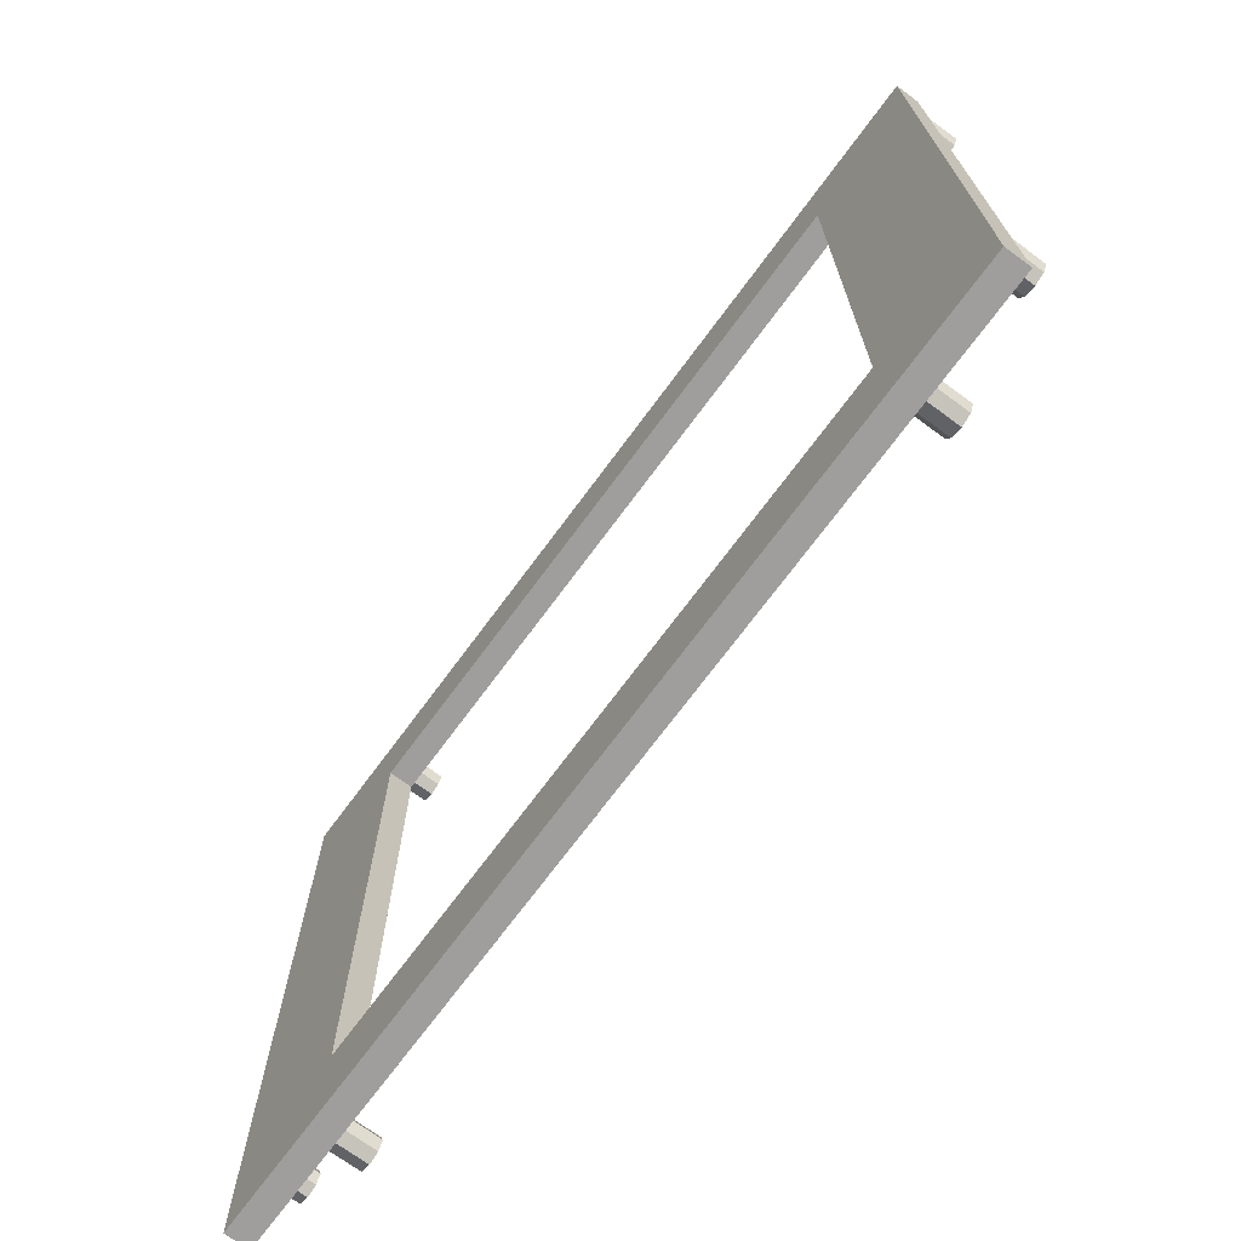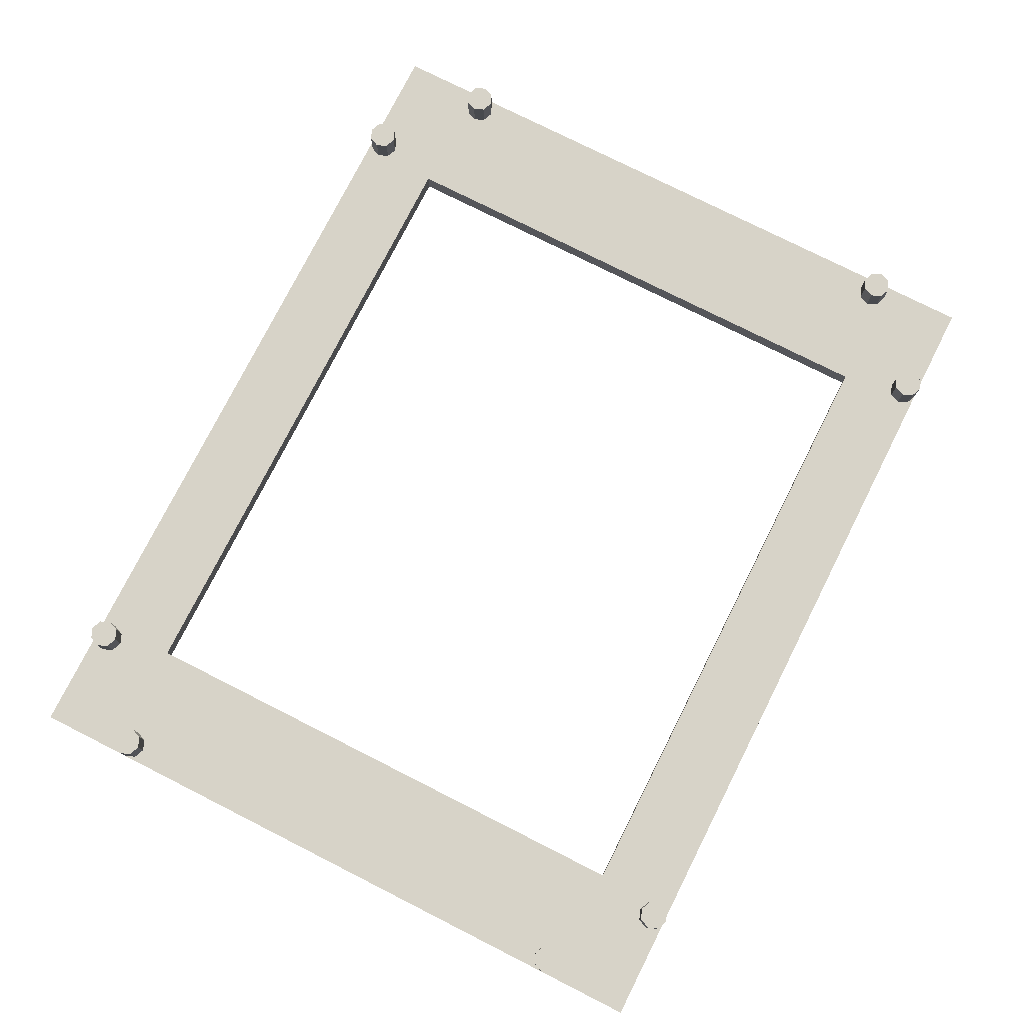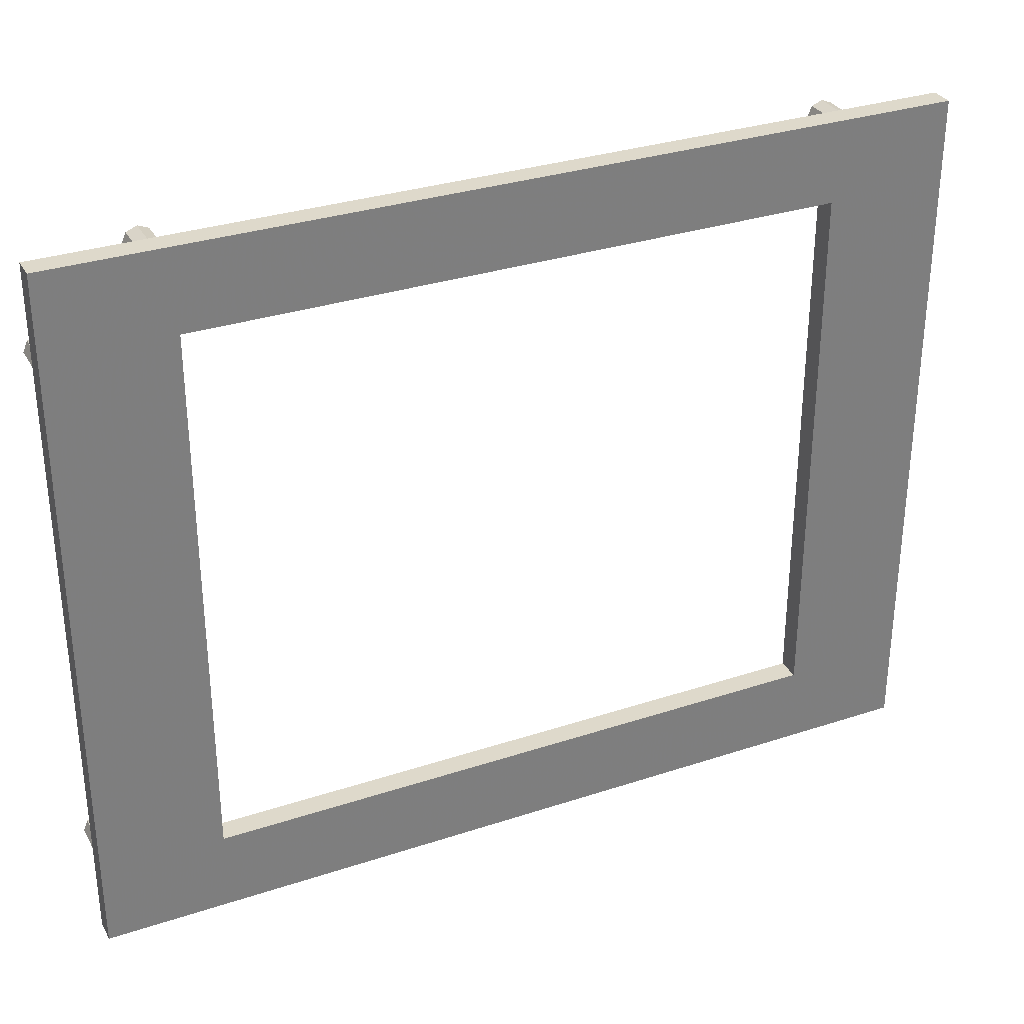
<metadata>
{"format":"obj","ext":"obj","renderer":"f3d","projection":"perspective","resolution":1024,"background":"white","views":[{"elev":-71.0,"azim":-126.4,"up":"+Y"},{"elev":77.0,"azim":116.8,"up":"+Z"},{"elev":31.7,"azim":155.0,"up":"+Y"}]}
</metadata>
<code>
v -2.75 5.6 -2
v 2.75 5.6 -2
v 3.8 6.3 -2
v -3.8 6.3 -2
v 2.75 0.9 -2
v -2.75 0.9 -2
v -3.8 0.2 -2
v 3.8 0.2 -2
v 2.75 5.6 -2
v 2.75 0.9 -2
v 3.8 0.2 -2
v 3.8 6.3 -2
v -2.75 0.9 -2
v -2.75 5.6 -2
v -3.8 6.3 -2
v -3.8 0.2 -2
v 2.75 5.6 -1.8
v -2.75 5.6 -1.8
v -3.8 6.3 -1.8
v 3.8 6.3 -1.8
v -2.75 0.9 -1.8
v 2.75 0.9 -1.8
v 3.8 0.2 -1.8
v -3.8 0.2 -1.8
v -3.8 6.3 -2
v -3.8 6.3 -1.8
v 3.8 6.3 -1.8
v 3.8 6.3 -2
v -3.8 0.2 -2
v -3.8 0.2 -1.8
v -3.8 6.3 -1.8
v -3.8 6.3 -2
v 3.8 0.2 -2
v 3.8 0.2 -1.8
v -3.8 0.2 -1.8
v -3.8 0.2 -2
v 3.8 6.3 -2
v 3.8 6.3 -1.8
v 3.8 0.2 -1.8
v 3.8 0.2 -2
v -2.75 5.6 -2
v -2.75 5.6 -1.8
v 2.75 5.6 -1.8
v 2.75 5.6 -2
v -2.75 0.9 -2
v -2.75 0.9 -1.8
v -2.75 5.6 -1.8
v -2.75 5.6 -2
v 2.75 0.9 -2
v 2.75 0.9 -1.8
v -2.75 0.9 -1.8
v -2.75 0.9 -2
v 2.75 5.6 -2
v 2.75 5.6 -1.8
v 2.75 0.9 -1.8
v 2.75 0.9 -2
v -2.75 5.6 -1.8
v -2.75 0.9 -1.8
v -3.8 0.2 -1.8
v -3.8 6.3 -1.8
v 2.75 0.9 -1.8
v 2.75 5.6 -1.8
v 3.8 6.3 -1.8
v 3.8 0.2 -1.8
v 3.763 5.563 -1.55
v 3.8 5.475 -1.55
v 3.8 5.475 -1.8
v 3.763 5.563 -1.8
v 3.675 5.6 -1.55
v 3.763 5.563 -1.55
v 3.763 5.563 -1.8
v 3.675 5.6 -1.8
v 3.587 5.563 -1.55
v 3.675 5.6 -1.55
v 3.675 5.6 -1.8
v 3.587 5.563 -1.8
v 3.55 5.475 -1.55
v 3.587 5.563 -1.55
v 3.587 5.563 -1.8
v 3.55 5.475 -1.8
v 3.587 5.387 -1.55
v 3.55 5.475 -1.55
v 3.55 5.475 -1.8
v 3.587 5.387 -1.8
v 3.675 5.35 -1.55
v 3.587 5.387 -1.55
v 3.587 5.387 -1.8
v 3.675 5.35 -1.8
v 3.763 5.387 -1.55
v 3.675 5.35 -1.55
v 3.675 5.35 -1.8
v 3.763 5.387 -1.8
v 3.8 5.475 -1.55
v 3.763 5.387 -1.55
v 3.763 5.387 -1.8
v 3.8 5.475 -1.8
v 3.675 5.475 -1.55
v 3.8 5.475 -1.55
v 3.763 5.563 -1.55
v 3.675 5.475 -1.55
v 3.763 5.563 -1.55
v 3.675 5.6 -1.55
v 3.675 5.475 -1.55
v 3.675 5.6 -1.55
v 3.587 5.563 -1.55
v 3.675 5.475 -1.55
v 3.587 5.563 -1.55
v 3.55 5.475 -1.55
v 3.675 5.475 -1.55
v 3.55 5.475 -1.55
v 3.587 5.387 -1.55
v 3.675 5.475 -1.55
v 3.587 5.387 -1.55
v 3.675 5.35 -1.55
v 3.675 5.475 -1.55
v 3.675 5.35 -1.55
v 3.763 5.387 -1.55
v 3.675 5.475 -1.55
v 3.763 5.387 -1.55
v 3.8 5.475 -1.55
v -3.587 5.563 -1.55
v -3.55 5.475 -1.55
v -3.55 5.475 -1.8
v -3.587 5.563 -1.8
v -3.675 5.6 -1.55
v -3.587 5.563 -1.55
v -3.587 5.563 -1.8
v -3.675 5.6 -1.8
v -3.763 5.563 -1.55
v -3.675 5.6 -1.55
v -3.675 5.6 -1.8
v -3.763 5.563 -1.8
v -3.8 5.475 -1.55
v -3.763 5.563 -1.55
v -3.763 5.563 -1.8
v -3.8 5.475 -1.8
v -3.763 5.387 -1.55
v -3.8 5.475 -1.55
v -3.8 5.475 -1.8
v -3.763 5.387 -1.8
v -3.675 5.35 -1.55
v -3.763 5.387 -1.55
v -3.763 5.387 -1.8
v -3.675 5.35 -1.8
v -3.587 5.387 -1.55
v -3.675 5.35 -1.55
v -3.675 5.35 -1.8
v -3.587 5.387 -1.8
v -3.55 5.475 -1.55
v -3.587 5.387 -1.55
v -3.587 5.387 -1.8
v -3.55 5.475 -1.8
v -3.675 5.475 -1.55
v -3.55 5.475 -1.55
v -3.587 5.563 -1.55
v -3.675 5.475 -1.55
v -3.587 5.563 -1.55
v -3.675 5.6 -1.55
v -3.675 5.475 -1.55
v -3.675 5.6 -1.55
v -3.763 5.563 -1.55
v -3.675 5.475 -1.55
v -3.763 5.563 -1.55
v -3.8 5.475 -1.55
v -3.675 5.475 -1.55
v -3.8 5.475 -1.55
v -3.763 5.387 -1.55
v -3.675 5.475 -1.55
v -3.763 5.387 -1.55
v -3.675 5.35 -1.55
v -3.675 5.475 -1.55
v -3.675 5.35 -1.55
v -3.587 5.387 -1.55
v -3.675 5.475 -1.55
v -3.587 5.387 -1.55
v -3.55 5.475 -1.55
v -2.787 6.263 -1.55
v -2.75 6.175 -1.55
v -2.75 6.175 -1.8
v -2.787 6.263 -1.8
v -2.875 6.3 -1.55
v -2.787 6.263 -1.55
v -2.787 6.263 -1.8
v -2.875 6.3 -1.8
v -2.963 6.263 -1.55
v -2.875 6.3 -1.55
v -2.875 6.3 -1.8
v -2.963 6.263 -1.8
v -3 6.175 -1.55
v -2.963 6.263 -1.55
v -2.963 6.263 -1.8
v -3 6.175 -1.8
v -2.963 6.087 -1.55
v -3 6.175 -1.55
v -3 6.175 -1.8
v -2.963 6.087 -1.8
v -2.875 6.05 -1.55
v -2.963 6.087 -1.55
v -2.963 6.087 -1.8
v -2.875 6.05 -1.8
v -2.787 6.087 -1.55
v -2.875 6.05 -1.55
v -2.875 6.05 -1.8
v -2.787 6.087 -1.8
v -2.75 6.175 -1.55
v -2.787 6.087 -1.55
v -2.787 6.087 -1.8
v -2.75 6.175 -1.8
v -2.875 6.175 -1.55
v -2.75 6.175 -1.55
v -2.787 6.263 -1.55
v -2.875 6.175 -1.55
v -2.787 6.263 -1.55
v -2.875 6.3 -1.55
v -2.875 6.175 -1.55
v -2.875 6.3 -1.55
v -2.963 6.263 -1.55
v -2.875 6.175 -1.55
v -2.963 6.263 -1.55
v -3 6.175 -1.55
v -2.875 6.175 -1.55
v -3 6.175 -1.55
v -2.963 6.087 -1.55
v -2.875 6.175 -1.55
v -2.963 6.087 -1.55
v -2.875 6.05 -1.55
v -2.875 6.175 -1.55
v -2.875 6.05 -1.55
v -2.787 6.087 -1.55
v -2.875 6.175 -1.55
v -2.787 6.087 -1.55
v -2.75 6.175 -1.55
v 2.963 6.263 -1.55
v 3 6.175 -1.55
v 3 6.175 -1.8
v 2.963 6.263 -1.8
v 2.875 6.3 -1.55
v 2.963 6.263 -1.55
v 2.963 6.263 -1.8
v 2.875 6.3 -1.8
v 2.787 6.263 -1.55
v 2.875 6.3 -1.55
v 2.875 6.3 -1.8
v 2.787 6.263 -1.8
v 2.75 6.175 -1.55
v 2.787 6.263 -1.55
v 2.787 6.263 -1.8
v 2.75 6.175 -1.8
v 2.787 6.087 -1.55
v 2.75 6.175 -1.55
v 2.75 6.175 -1.8
v 2.787 6.087 -1.8
v 2.875 6.05 -1.55
v 2.787 6.087 -1.55
v 2.787 6.087 -1.8
v 2.875 6.05 -1.8
v 2.963 6.087 -1.55
v 2.875 6.05 -1.55
v 2.875 6.05 -1.8
v 2.963 6.087 -1.8
v 3 6.175 -1.55
v 2.963 6.087 -1.55
v 2.963 6.087 -1.8
v 3 6.175 -1.8
v 2.875 6.175 -1.55
v 3 6.175 -1.55
v 2.963 6.263 -1.55
v 2.875 6.175 -1.55
v 2.963 6.263 -1.55
v 2.875 6.3 -1.55
v 2.875 6.175 -1.55
v 2.875 6.3 -1.55
v 2.787 6.263 -1.55
v 2.875 6.175 -1.55
v 2.787 6.263 -1.55
v 2.75 6.175 -1.55
v 2.875 6.175 -1.55
v 2.75 6.175 -1.55
v 2.787 6.087 -1.55
v 2.875 6.175 -1.55
v 2.787 6.087 -1.55
v 2.875 6.05 -1.55
v 2.875 6.175 -1.55
v 2.875 6.05 -1.55
v 2.963 6.087 -1.55
v 2.875 6.175 -1.55
v 2.963 6.087 -1.55
v 3 6.175 -1.55
v 2.963 0.4134 -1.55
v 3 0.325 -1.55
v 3 0.325 -1.8
v 2.963 0.4134 -1.8
v 2.875 0.45 -1.55
v 2.963 0.4134 -1.55
v 2.963 0.4134 -1.8
v 2.875 0.45 -1.8
v 2.787 0.4134 -1.55
v 2.875 0.45 -1.55
v 2.875 0.45 -1.8
v 2.787 0.4134 -1.8
v 2.75 0.325 -1.55
v 2.787 0.4134 -1.55
v 2.787 0.4134 -1.8
v 2.75 0.325 -1.8
v 2.787 0.2366 -1.55
v 2.75 0.325 -1.55
v 2.75 0.325 -1.8
v 2.787 0.2366 -1.8
v 2.875 0.2 -1.55
v 2.787 0.2366 -1.55
v 2.787 0.2366 -1.8
v 2.875 0.2 -1.8
v 2.963 0.2366 -1.55
v 2.875 0.2 -1.55
v 2.875 0.2 -1.8
v 2.963 0.2366 -1.8
v 3 0.325 -1.55
v 2.963 0.2366 -1.55
v 2.963 0.2366 -1.8
v 3 0.325 -1.8
v 2.875 0.325 -1.55
v 3 0.325 -1.55
v 2.963 0.4134 -1.55
v 2.875 0.325 -1.55
v 2.963 0.4134 -1.55
v 2.875 0.45 -1.55
v 2.875 0.325 -1.55
v 2.875 0.45 -1.55
v 2.787 0.4134 -1.55
v 2.875 0.325 -1.55
v 2.787 0.4134 -1.55
v 2.75 0.325 -1.55
v 2.875 0.325 -1.55
v 2.75 0.325 -1.55
v 2.787 0.2366 -1.55
v 2.875 0.325 -1.55
v 2.787 0.2366 -1.55
v 2.875 0.2 -1.55
v 2.875 0.325 -1.55
v 2.875 0.2 -1.55
v 2.963 0.2366 -1.55
v 2.875 0.325 -1.55
v 2.963 0.2366 -1.55
v 3 0.325 -1.55
v -2.787 0.4134 -1.55
v -2.75 0.325 -1.55
v -2.75 0.325 -1.8
v -2.787 0.4134 -1.8
v -2.875 0.45 -1.55
v -2.787 0.4134 -1.55
v -2.787 0.4134 -1.8
v -2.875 0.45 -1.8
v -2.963 0.4134 -1.55
v -2.875 0.45 -1.55
v -2.875 0.45 -1.8
v -2.963 0.4134 -1.8
v -3 0.325 -1.55
v -2.963 0.4134 -1.55
v -2.963 0.4134 -1.8
v -3 0.325 -1.8
v -2.963 0.2366 -1.55
v -3 0.325 -1.55
v -3 0.325 -1.8
v -2.963 0.2366 -1.8
v -2.875 0.2 -1.55
v -2.963 0.2366 -1.55
v -2.963 0.2366 -1.8
v -2.875 0.2 -1.8
v -2.787 0.2366 -1.55
v -2.875 0.2 -1.55
v -2.875 0.2 -1.8
v -2.787 0.2366 -1.8
v -2.75 0.325 -1.55
v -2.787 0.2366 -1.55
v -2.787 0.2366 -1.8
v -2.75 0.325 -1.8
v -2.875 0.325 -1.55
v -2.75 0.325 -1.55
v -2.787 0.4134 -1.55
v -2.875 0.325 -1.55
v -2.787 0.4134 -1.55
v -2.875 0.45 -1.55
v -2.875 0.325 -1.55
v -2.875 0.45 -1.55
v -2.963 0.4134 -1.55
v -2.875 0.325 -1.55
v -2.963 0.4134 -1.55
v -3 0.325 -1.55
v -2.875 0.325 -1.55
v -3 0.325 -1.55
v -2.963 0.2366 -1.55
v -2.875 0.325 -1.55
v -2.963 0.2366 -1.55
v -2.875 0.2 -1.55
v -2.875 0.325 -1.55
v -2.875 0.2 -1.55
v -2.787 0.2366 -1.55
v -2.875 0.325 -1.55
v -2.787 0.2366 -1.55
v -2.75 0.325 -1.55
v -3.587 1.113 -1.55
v -3.55 1.025 -1.55
v -3.55 1.025 -1.8
v -3.587 1.113 -1.8
v -3.675 1.15 -1.55
v -3.587 1.113 -1.55
v -3.587 1.113 -1.8
v -3.675 1.15 -1.8
v -3.763 1.113 -1.55
v -3.675 1.15 -1.55
v -3.675 1.15 -1.8
v -3.763 1.113 -1.8
v -3.8 1.025 -1.55
v -3.763 1.113 -1.55
v -3.763 1.113 -1.8
v -3.8 1.025 -1.8
v -3.763 0.9366 -1.55
v -3.8 1.025 -1.55
v -3.8 1.025 -1.8
v -3.763 0.9366 -1.8
v -3.675 0.9 -1.55
v -3.763 0.9366 -1.55
v -3.763 0.9366 -1.8
v -3.675 0.9 -1.8
v -3.587 0.9366 -1.55
v -3.675 0.9 -1.55
v -3.675 0.9 -1.8
v -3.587 0.9366 -1.8
v -3.55 1.025 -1.55
v -3.587 0.9366 -1.55
v -3.587 0.9366 -1.8
v -3.55 1.025 -1.8
v -3.675 1.025 -1.55
v -3.55 1.025 -1.55
v -3.587 1.113 -1.55
v -3.675 1.025 -1.55
v -3.587 1.113 -1.55
v -3.675 1.15 -1.55
v -3.675 1.025 -1.55
v -3.675 1.15 -1.55
v -3.763 1.113 -1.55
v -3.675 1.025 -1.55
v -3.763 1.113 -1.55
v -3.8 1.025 -1.55
v -3.675 1.025 -1.55
v -3.8 1.025 -1.55
v -3.763 0.9366 -1.55
v -3.675 1.025 -1.55
v -3.763 0.9366 -1.55
v -3.675 0.9 -1.55
v -3.675 1.025 -1.55
v -3.675 0.9 -1.55
v -3.587 0.9366 -1.55
v -3.675 1.025 -1.55
v -3.587 0.9366 -1.55
v -3.55 1.025 -1.55
v 3.763 1.113 -1.55
v 3.8 1.025 -1.55
v 3.8 1.025 -1.8
v 3.763 1.113 -1.8
v 3.675 1.15 -1.55
v 3.763 1.113 -1.55
v 3.763 1.113 -1.8
v 3.675 1.15 -1.8
v 3.587 1.113 -1.55
v 3.675 1.15 -1.55
v 3.675 1.15 -1.8
v 3.587 1.113 -1.8
v 3.55 1.025 -1.55
v 3.587 1.113 -1.55
v 3.587 1.113 -1.8
v 3.55 1.025 -1.8
v 3.587 0.9366 -1.55
v 3.55 1.025 -1.55
v 3.55 1.025 -1.8
v 3.587 0.9366 -1.8
v 3.675 0.9 -1.55
v 3.587 0.9366 -1.55
v 3.587 0.9366 -1.8
v 3.675 0.9 -1.8
v 3.763 0.9366 -1.55
v 3.675 0.9 -1.55
v 3.675 0.9 -1.8
v 3.763 0.9366 -1.8
v 3.8 1.025 -1.55
v 3.763 0.9366 -1.55
v 3.763 0.9366 -1.8
v 3.8 1.025 -1.8
v 3.675 1.025 -1.55
v 3.8 1.025 -1.55
v 3.763 1.113 -1.55
v 3.675 1.025 -1.55
v 3.763 1.113 -1.55
v 3.675 1.15 -1.55
v 3.675 1.025 -1.55
v 3.675 1.15 -1.55
v 3.587 1.113 -1.55
v 3.675 1.025 -1.55
v 3.587 1.113 -1.55
v 3.55 1.025 -1.55
v 3.675 1.025 -1.55
v 3.55 1.025 -1.55
v 3.587 0.9366 -1.55
v 3.675 1.025 -1.55
v 3.587 0.9366 -1.55
v 3.675 0.9 -1.55
v 3.675 1.025 -1.55
v 3.675 0.9 -1.55
v 3.763 0.9366 -1.55
v 3.675 1.025 -1.55
v 3.763 0.9366 -1.55
v 3.8 1.025 -1.55
g mesh6867161
f 1 3 2
f 3 1 4
f 5 7 6
f 7 5 8
f 9 11 10
f 11 9 12
f 13 15 14
f 15 13 16
f 17 19 18
f 19 17 20
f 21 23 22
f 23 21 24
g mesh6867162
f 25 26 27
f 27 28 25
f 29 30 31
f 31 32 29
f 33 34 35
f 35 36 33
f 37 38 39
f 39 40 37
g mesh6867164
f 41 43 42
f 43 41 44
f 45 47 46
f 47 45 48
f 49 51 50
f 51 49 52
f 53 55 54
f 55 53 56
f 57 59 58
f 59 57 60
f 61 63 62
f 63 61 64
g mesh6867166
f 65 66 67
f 67 68 65
f 69 70 71
f 71 72 69
f 73 74 75
f 75 76 73
f 77 78 79
f 79 80 77
f 81 82 83
f 83 84 81
f 85 86 87
f 87 88 85
f 89 90 91
f 91 92 89
f 93 94 95
f 95 96 93
g mesh6867170
f 97 98 99
f 100 101 102
f 103 104 105
f 106 107 108
f 109 110 111
f 112 113 114
f 115 116 117
f 118 119 120
g mesh6867172
f 121 122 123
f 123 124 121
f 125 126 127
f 127 128 125
f 129 130 131
f 131 132 129
f 133 134 135
f 135 136 133
f 137 138 139
f 139 140 137
f 141 142 143
f 143 144 141
f 145 146 147
f 147 148 145
f 149 150 151
f 151 152 149
g mesh6867176
f 153 154 155
f 156 157 158
f 159 160 161
f 162 163 164
f 165 166 167
f 168 169 170
f 171 172 173
f 174 175 176
g mesh6867178
f 177 178 179
f 179 180 177
f 181 182 183
f 183 184 181
f 185 186 187
f 187 188 185
f 189 190 191
f 191 192 189
f 193 194 195
f 195 196 193
f 197 198 199
f 199 200 197
f 201 202 203
f 203 204 201
f 205 206 207
f 207 208 205
g mesh6867182
f 209 210 211
f 212 213 214
f 215 216 217
f 218 219 220
f 221 222 223
f 224 225 226
f 227 228 229
f 230 231 232
g mesh6867184
f 233 234 235
f 235 236 233
f 237 238 239
f 239 240 237
f 241 242 243
f 243 244 241
f 245 246 247
f 247 248 245
f 249 250 251
f 251 252 249
f 253 254 255
f 255 256 253
f 257 258 259
f 259 260 257
f 261 262 263
f 263 264 261
g mesh6867188
f 265 266 267
f 268 269 270
f 271 272 273
f 274 275 276
f 277 278 279
f 280 281 282
f 283 284 285
f 286 287 288
g mesh6867190
f 289 290 291
f 291 292 289
f 293 294 295
f 295 296 293
f 297 298 299
f 299 300 297
f 301 302 303
f 303 304 301
f 305 306 307
f 307 308 305
f 309 310 311
f 311 312 309
f 313 314 315
f 315 316 313
f 317 318 319
f 319 320 317
g mesh6867194
f 321 322 323
f 324 325 326
f 327 328 329
f 330 331 332
f 333 334 335
f 336 337 338
f 339 340 341
f 342 343 344
g mesh6867196
f 345 346 347
f 347 348 345
f 349 350 351
f 351 352 349
f 353 354 355
f 355 356 353
f 357 358 359
f 359 360 357
f 361 362 363
f 363 364 361
f 365 366 367
f 367 368 365
f 369 370 371
f 371 372 369
f 373 374 375
f 375 376 373
g mesh6867200
f 377 378 379
f 380 381 382
f 383 384 385
f 386 387 388
f 389 390 391
f 392 393 394
f 395 396 397
f 398 399 400
g mesh6867202
f 401 402 403
f 403 404 401
f 405 406 407
f 407 408 405
f 409 410 411
f 411 412 409
f 413 414 415
f 415 416 413
f 417 418 419
f 419 420 417
f 421 422 423
f 423 424 421
f 425 426 427
f 427 428 425
f 429 430 431
f 431 432 429
g mesh6867206
f 433 434 435
f 436 437 438
f 439 440 441
f 442 443 444
f 445 446 447
f 448 449 450
f 451 452 453
f 454 455 456
g mesh6867208
f 457 458 459
f 459 460 457
f 461 462 463
f 463 464 461
f 465 466 467
f 467 468 465
f 469 470 471
f 471 472 469
f 473 474 475
f 475 476 473
f 477 478 479
f 479 480 477
f 481 482 483
f 483 484 481
f 485 486 487
f 487 488 485
g mesh6867212
f 489 490 491
f 492 493 494
f 495 496 497
f 498 499 500
f 501 502 503
f 504 505 506
f 507 508 509
f 510 511 512

</code>
